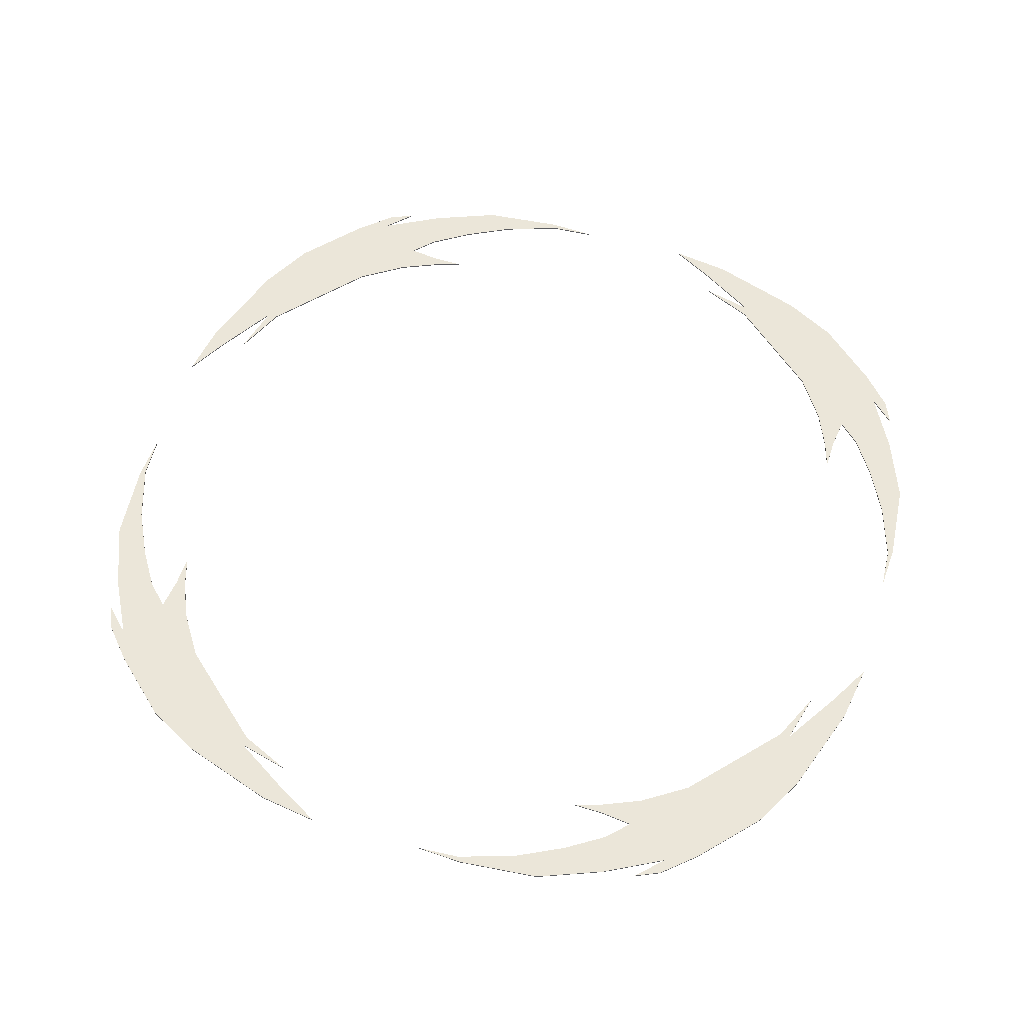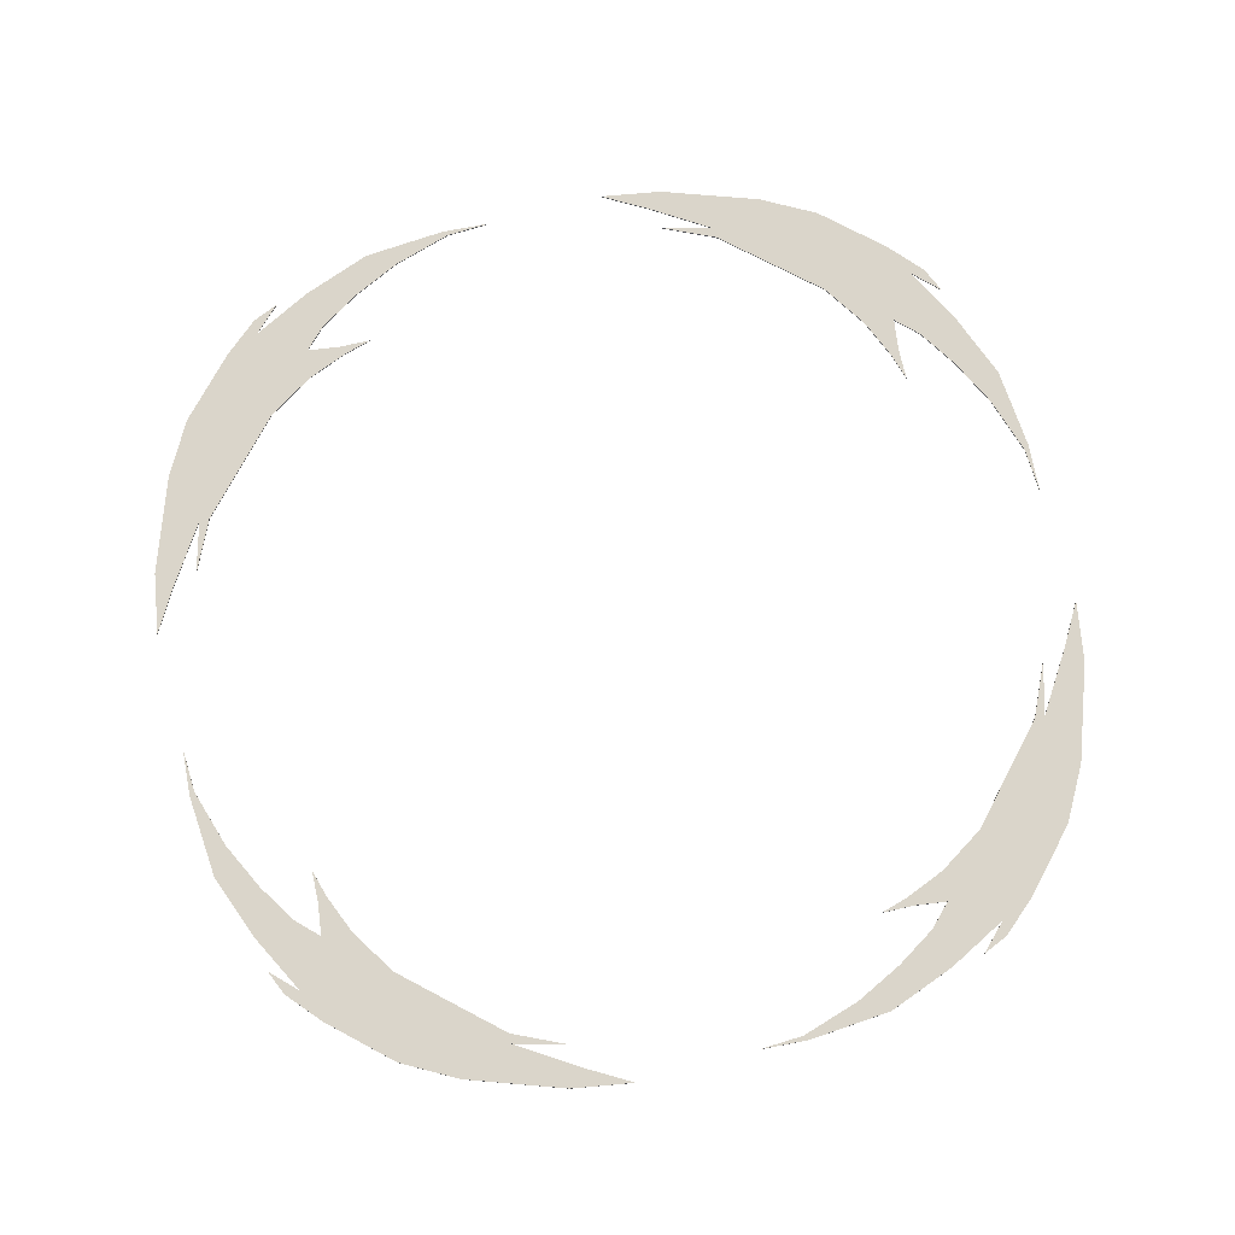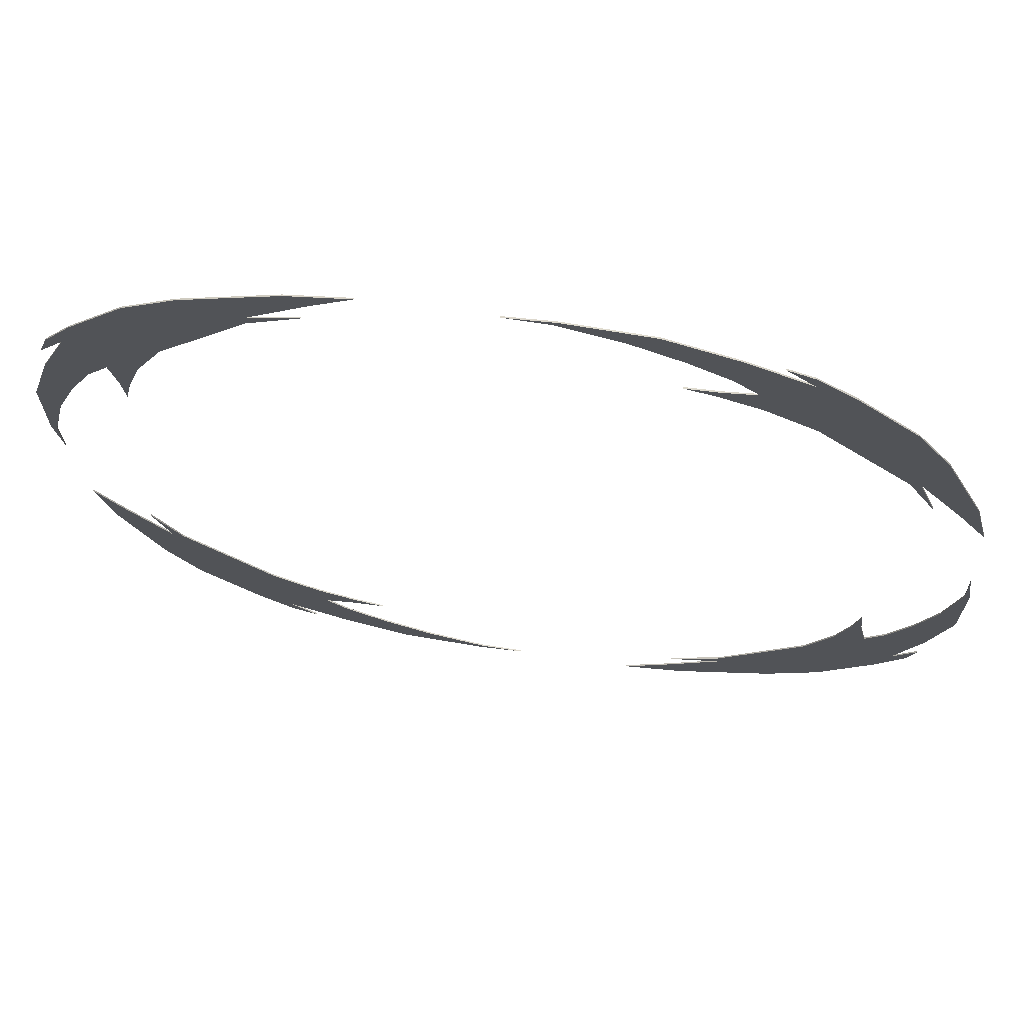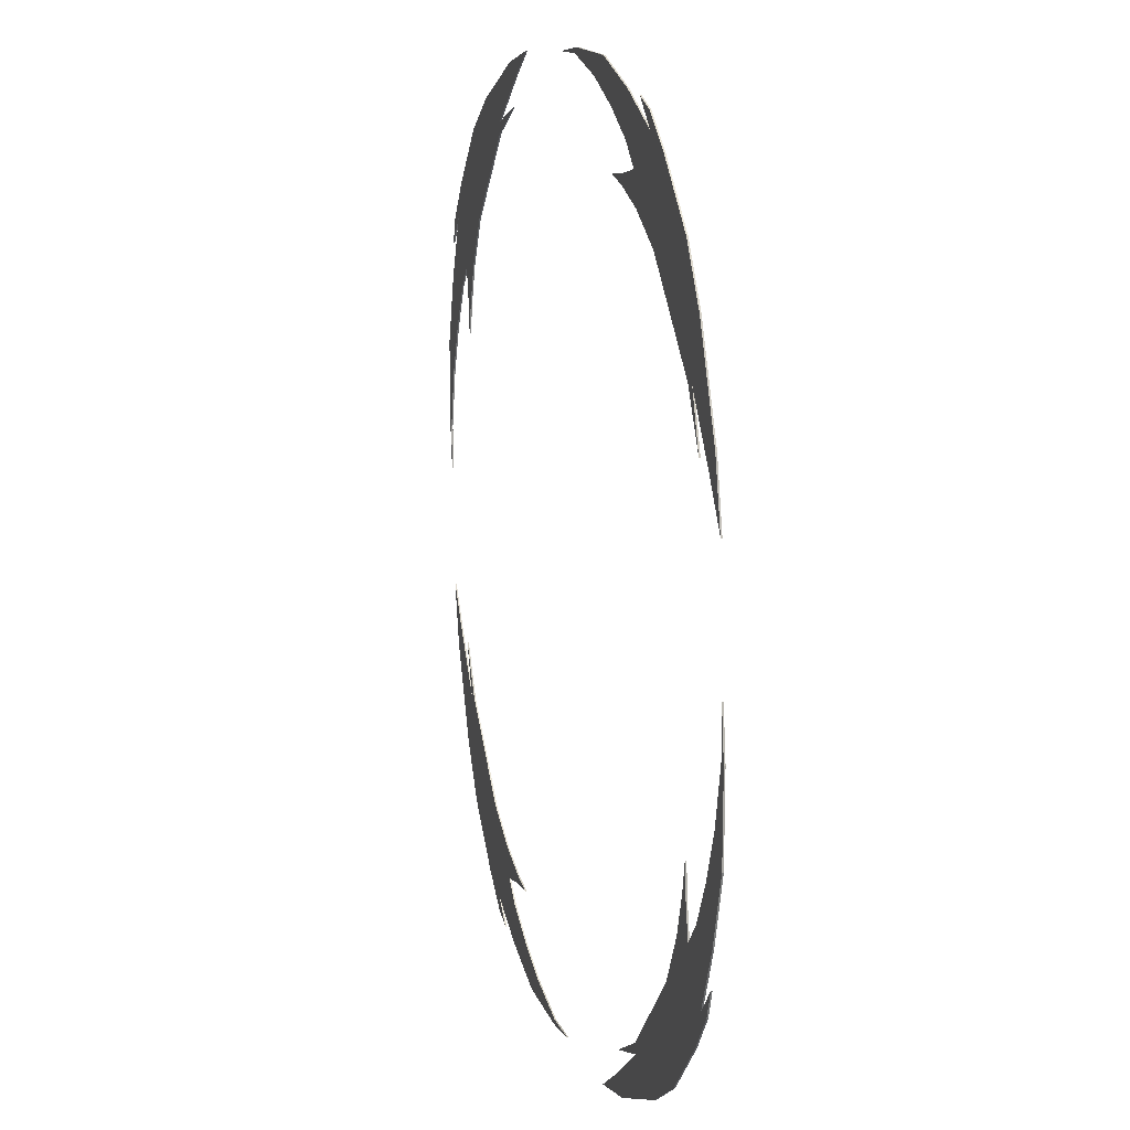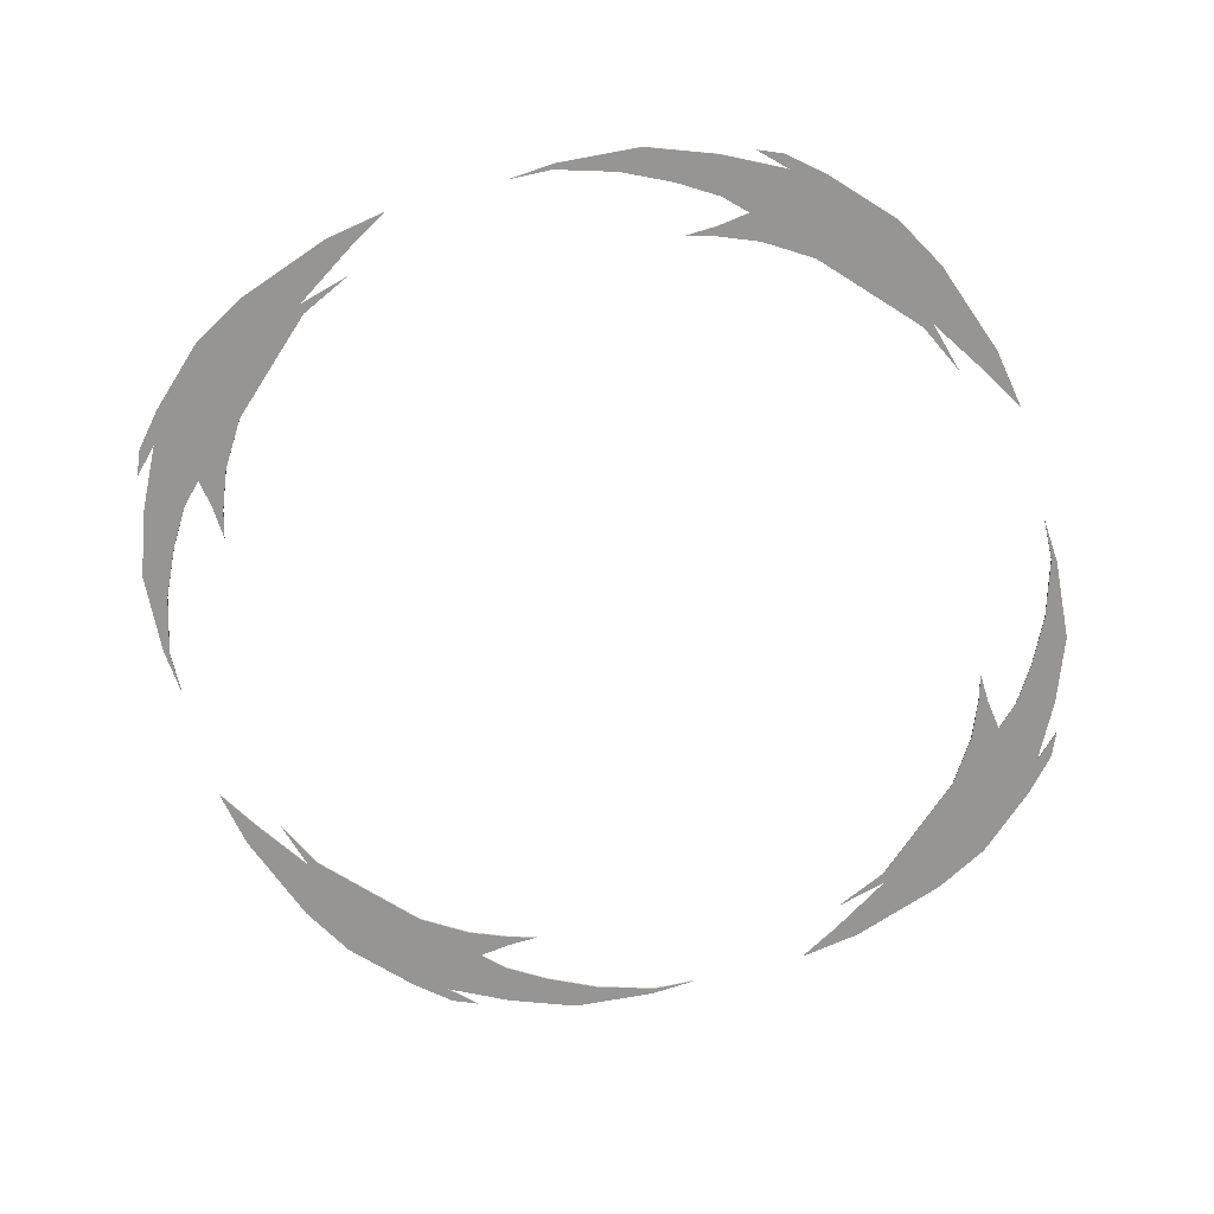
<metadata>
{"format":"obj","ext":"obj","renderer":"f3d","projection":"perspective","resolution":1024,"background":"white","views":[{"elev":57.0,"azim":-78.2,"up":"+Y"},{"elev":74.2,"azim":71.2,"up":"+Y"},{"elev":69.5,"azim":9.6,"up":"+Z"},{"elev":14.7,"azim":75.0,"up":"+Z"},{"elev":-67.6,"azim":10.9,"up":"+Y"}]}
</metadata>
<code>
v -75 0 -35
v -69.49 0 -44.82
v -71.45 0 -45.02
v 1.928 0 -87.22
v -7.344 0 -88.54
v -6.632 0 -87.47
v -28.41 0 -70.65
v -34.62 0 -71.31
v -34.16 0 -69.44
v -85.59 0 -25.56
v -80.11 0 -33.56
v -82.66 0 -37.47
v -43.99 0 -84.04
v -49.14 0 -82.27
v -49.45 0 -79.34
v -56.31 0 -76.93
v -18.48 0 -84.78
v -23.7 0 -88.47
v -28.31 0 -80.87
v -37.34 0 -84.48
v -36.36 0 -76.61
v -74.58 0 -55.93
v -40.92 0 -72.64
v -42.2 0 -66.83
v -61.22 0 -52.68
v -67.87 0 -66.11
v -51.66 0 -61.74
v -75 -0.2792 -35
v -71.45 -0.2792 -45.02
v -69.49 -0.2792 -44.82
v 1.928 -0.2792 -87.22
v -6.632 -0.2792 -87.47
v -7.344 -0.2792 -88.54
v -28.41 -0.2792 -70.65
v -34.16 -0.2792 -69.44
v -34.62 -0.2792 -71.31
v -85.59 -0.2792 -25.56
v -82.66 -0.2792 -37.47
v -80.11 -0.2792 -33.56
v -43.99 -0.2792 -84.04
v -49.45 -0.2792 -79.34
v -49.14 -0.2792 -82.27
v -56.31 -0.2792 -76.93
v -18.48 -0.2792 -84.78
v -23.7 -0.2792 -88.47
v -28.31 -0.2792 -80.87
v -37.34 -0.2792 -84.48
v -36.36 -0.2792 -76.61
v -74.58 -0.2792 -55.93
v -40.92 -0.2792 -72.64
v -42.2 -0.2792 -66.83
v -61.22 -0.2792 -52.68
v -67.87 -0.2792 -66.11
v -51.66 -0.2792 -61.74
v -35 0 75
v -44.82 0 69.49
v -45.02 0 71.45
v -87.22 0 -1.928
v -88.54 0 7.344
v -87.47 0 6.632
v -70.65 0 28.41
v -71.31 0 34.62
v -69.44 0 34.16
v -25.56 0 85.59
v -33.56 0 80.11
v -37.47 0 82.66
v -84.04 0 43.99
v -82.27 0 49.14
v -79.34 0 49.45
v -76.93 0 56.31
v -84.78 0 18.48
v -88.47 0 23.7
v -80.87 0 28.31
v -84.48 0 37.34
v -76.61 0 36.36
v -55.93 0 74.58
v -72.64 0 40.92
v -66.83 0 42.2
v -52.68 0 61.22
v -66.11 0 67.87
v -61.74 0 51.66
v -35 -0.2792 75
v -45.02 -0.2792 71.45
v -44.82 -0.2792 69.49
v -87.22 -0.2792 -1.928
v -87.47 -0.2792 6.632
v -88.54 -0.2792 7.344
v -70.65 -0.2792 28.41
v -69.44 -0.2792 34.16
v -71.31 -0.2792 34.62
v -25.56 -0.2792 85.59
v -37.47 -0.2792 82.66
v -33.56 -0.2792 80.11
v -84.04 -0.2792 43.99
v -79.34 -0.2792 49.45
v -82.27 -0.2792 49.14
v -76.93 -0.2792 56.31
v -84.78 -0.2792 18.48
v -88.47 -0.2792 23.7
v -80.87 -0.2792 28.31
v -84.48 -0.2792 37.34
v -76.61 -0.2792 36.36
v -55.93 -0.2792 74.58
v -72.64 -0.2792 40.92
v -66.83 -0.2792 42.2
v -52.68 -0.2792 61.22
v -66.11 -0.2792 67.87
v -61.74 -0.2792 51.66
v 75 0 35
v 69.49 0 44.82
v 71.45 0 45.02
v -1.928 0 87.22
v 7.344 0 88.54
v 6.632 0 87.47
v 28.41 0 70.65
v 34.62 0 71.31
v 34.16 0 69.44
v 85.59 0 25.56
v 80.11 0 33.56
v 82.66 0 37.47
v 43.99 0 84.04
v 49.14 0 82.27
v 49.45 0 79.34
v 56.31 0 76.93
v 18.48 0 84.78
v 23.7 0 88.47
v 28.31 0 80.87
v 37.34 0 84.48
v 36.36 0 76.61
v 74.58 0 55.93
v 40.92 0 72.64
v 42.2 0 66.83
v 61.22 0 52.68
v 67.87 0 66.11
v 51.66 0 61.74
v 75 -0.2792 35
v 71.45 -0.2792 45.02
v 69.49 -0.2792 44.82
v -1.928 -0.2792 87.22
v 6.632 -0.2792 87.47
v 7.344 -0.2792 88.54
v 28.41 -0.2792 70.65
v 34.16 -0.2792 69.44
v 34.62 -0.2792 71.31
v 85.59 -0.2792 25.56
v 82.66 -0.2792 37.47
v 80.11 -0.2792 33.56
v 43.99 -0.2792 84.04
v 49.45 -0.2792 79.34
v 49.14 -0.2792 82.27
v 56.31 -0.2792 76.93
v 18.48 -0.2792 84.78
v 23.7 -0.2792 88.47
v 28.31 -0.2792 80.87
v 37.34 -0.2792 84.48
v 36.36 -0.2792 76.61
v 74.58 -0.2792 55.93
v 40.92 -0.2792 72.64
v 42.2 -0.2792 66.83
v 61.22 -0.2792 52.68
v 67.87 -0.2792 66.11
v 51.66 -0.2792 61.74
v 35 0 -75
v 44.82 0 -69.49
v 45.02 0 -71.45
v 87.22 0 1.928
v 88.54 0 -7.344
v 87.47 0 -6.632
v 70.65 0 -28.41
v 71.31 0 -34.62
v 69.44 0 -34.16
v 25.56 0 -85.59
v 33.56 0 -80.11
v 37.47 0 -82.66
v 84.04 0 -43.99
v 82.27 0 -49.14
v 79.34 0 -49.45
v 76.93 0 -56.31
v 84.78 0 -18.48
v 88.47 0 -23.7
v 80.87 0 -28.31
v 84.48 0 -37.34
v 76.61 0 -36.36
v 55.93 0 -74.58
v 72.64 0 -40.92
v 66.83 0 -42.2
v 52.68 0 -61.22
v 66.11 0 -67.87
v 61.74 0 -51.66
v 35 -0.2792 -75
v 45.02 -0.2792 -71.45
v 44.82 -0.2792 -69.49
v 87.22 -0.2792 1.928
v 87.47 -0.2792 -6.632
v 88.54 -0.2792 -7.344
v 70.65 -0.2792 -28.41
v 69.44 -0.2792 -34.16
v 71.31 -0.2792 -34.62
v 25.56 -0.2792 -85.59
v 37.47 -0.2792 -82.66
v 33.56 -0.2792 -80.11
v 84.04 -0.2792 -43.99
v 79.34 -0.2792 -49.45
v 82.27 -0.2792 -49.14
v 76.93 -0.2792 -56.31
v 84.78 -0.2792 -18.48
v 88.47 -0.2792 -23.7
v 80.87 -0.2792 -28.31
v 84.48 -0.2792 -37.34
v 76.61 -0.2792 -36.36
v 55.93 -0.2792 -74.58
v 72.64 -0.2792 -40.92
v 66.83 -0.2792 -42.2
v 52.68 -0.2792 -61.22
v 66.11 -0.2792 -67.87
v 61.74 -0.2792 -51.66
v -75 0 -35
v -69.49 0 -44.82
v -71.45 0 -45.02
v 1.928 0 -87.22
v -7.344 0 -88.54
v -6.632 0 -87.47
v -28.41 0 -70.65
v -34.62 0 -71.31
v -34.16 0 -69.44
v -85.59 0 -25.56
v -80.11 0 -33.56
v -82.66 0 -37.47
v -43.99 0 -84.04
v -49.14 0 -82.27
v -49.45 0 -79.34
v -56.31 0 -76.93
v -18.48 0 -84.78
v -23.7 0 -88.47
v -28.31 0 -80.87
v -37.34 0 -84.48
v -36.36 0 -76.61
v -74.58 0 -55.93
v -40.92 0 -72.64
v -42.2 0 -66.83
v -61.22 0 -52.68
v -67.87 0 -66.11
v -51.66 0 -61.74
v -75 -0.2792 -35
v -71.45 -0.2792 -45.02
v -69.49 -0.2792 -44.82
v 1.928 -0.2792 -87.22
v -6.632 -0.2792 -87.47
v -7.344 -0.2792 -88.54
v -28.41 -0.2792 -70.65
v -34.16 -0.2792 -69.44
v -34.62 -0.2792 -71.31
v -85.59 -0.2792 -25.56
v -82.66 -0.2792 -37.47
v -80.11 -0.2792 -33.56
v -43.99 -0.2792 -84.04
v -49.45 -0.2792 -79.34
v -49.14 -0.2792 -82.27
v -56.31 -0.2792 -76.93
v -18.48 -0.2792 -84.78
v -23.7 -0.2792 -88.47
v -28.31 -0.2792 -80.87
v -37.34 -0.2792 -84.48
v -36.36 -0.2792 -76.61
v -74.58 -0.2792 -55.93
v -40.92 -0.2792 -72.64
v -42.2 -0.2792 -66.83
v -61.22 -0.2792 -52.68
v -67.87 -0.2792 -66.11
v -51.66 -0.2792 -61.74
g model
f 1 2 3
f 4 5 6
f 7 8 9
f 10 11 12
f 13 14 15
f 14 16 15
f 6 5 17
f 5 18 17
f 17 18 19
f 18 20 19
f 19 20 21
f 11 3 12
f 12 3 22
f 20 15 21
f 21 15 23
f 9 8 24
f 8 23 24
f 3 2 22
f 2 25 22
f 22 25 26
f 25 27 26
f 26 27 16
f 27 24 16
f 16 24 15
f 24 23 15
f 28 29 30
f 31 32 33
f 34 35 36
f 37 38 39
f 40 41 42
f 42 41 43
f 32 44 33
f 33 44 45
f 44 46 45
f 45 46 47
f 46 48 47
f 39 38 29
f 38 49 29
f 47 48 41
f 48 50 41
f 35 51 36
f 36 51 50
f 29 49 30
f 30 49 52
f 49 53 52
f 52 53 54
f 53 43 54
f 54 43 51
f 43 41 51
f 51 41 50
f 55 56 57
f 58 59 60
f 61 62 63
f 64 65 66
f 67 68 69
f 68 70 69
f 60 59 71
f 59 72 71
f 71 72 73
f 72 74 73
f 73 74 75
f 65 57 66
f 66 57 76
f 74 69 75
f 75 69 77
f 63 62 78
f 62 77 78
f 57 56 76
f 56 79 76
f 76 79 80
f 79 81 80
f 80 81 70
f 81 78 70
f 70 78 69
f 78 77 69
f 82 83 84
f 85 86 87
f 88 89 90
f 91 92 93
f 94 95 96
f 96 95 97
f 86 98 87
f 87 98 99
f 98 100 99
f 99 100 101
f 100 102 101
f 93 92 83
f 92 103 83
f 101 102 95
f 102 104 95
f 89 105 90
f 90 105 104
f 83 103 84
f 84 103 106
f 103 107 106
f 106 107 108
f 107 97 108
f 108 97 105
f 97 95 105
f 105 95 104
f 109 110 111
f 112 113 114
f 115 116 117
f 118 119 120
f 121 122 123
f 122 124 123
f 114 113 125
f 113 126 125
f 125 126 127
f 126 128 127
f 127 128 129
f 119 111 120
f 120 111 130
f 128 123 129
f 129 123 131
f 117 116 132
f 116 131 132
f 111 110 130
f 110 133 130
f 130 133 134
f 133 135 134
f 134 135 124
f 135 132 124
f 124 132 123
f 132 131 123
f 136 137 138
f 139 140 141
f 142 143 144
f 145 146 147
f 148 149 150
f 150 149 151
f 140 152 141
f 141 152 153
f 152 154 153
f 153 154 155
f 154 156 155
f 147 146 137
f 146 157 137
f 155 156 149
f 156 158 149
f 143 159 144
f 144 159 158
f 137 157 138
f 138 157 160
f 157 161 160
f 160 161 162
f 161 151 162
f 162 151 159
f 151 149 159
f 159 149 158
f 163 164 165
f 166 167 168
f 169 170 171
f 172 173 174
f 175 176 177
f 176 178 177
f 168 167 179
f 167 180 179
f 179 180 181
f 180 182 181
f 181 182 183
f 173 165 174
f 174 165 184
f 182 177 183
f 183 177 185
f 171 170 186
f 170 185 186
f 165 164 184
f 164 187 184
f 184 187 188
f 187 189 188
f 188 189 178
f 189 186 178
f 178 186 177
f 186 185 177
f 190 191 192
f 193 194 195
f 196 197 198
f 199 200 201
f 202 203 204
f 204 203 205
f 194 206 195
f 195 206 207
f 206 208 207
f 207 208 209
f 208 210 209
f 201 200 191
f 200 211 191
f 209 210 203
f 210 212 203
f 197 213 198
f 198 213 212
f 191 211 192
f 192 211 214
f 211 215 214
f 214 215 216
f 215 205 216
f 216 205 213
f 205 203 213
f 213 203 212
f 217 218 219
f 220 221 222
f 223 224 225
f 226 227 228
f 229 230 231
f 230 232 231
f 222 221 233
f 221 234 233
f 233 234 235
f 234 236 235
f 235 236 237
f 227 219 228
f 228 219 238
f 236 231 237
f 237 231 239
f 225 224 240
f 224 239 240
f 219 218 238
f 218 241 238
f 238 241 242
f 241 243 242
f 242 243 232
f 243 240 232
f 232 240 231
f 240 239 231
f 244 245 246
f 247 248 249
f 250 251 252
f 253 254 255
f 256 257 258
f 258 257 259
f 248 260 249
f 249 260 261
f 260 262 261
f 261 262 263
f 262 264 263
f 255 254 245
f 254 265 245
f 263 264 257
f 264 266 257
f 251 267 252
f 252 267 266
f 245 265 246
f 246 265 268
f 265 269 268
f 268 269 270
f 269 259 270
f 270 259 267
f 259 257 267
f 267 257 266
f 30 2 1
f 28 30 1
f 28 1 3
f 29 28 3
f 33 5 4
f 31 33 4
f 31 4 6
f 32 31 6
f 36 8 7
f 34 36 7
f 34 7 9
f 35 34 9
f 39 11 10
f 37 39 10
f 37 10 12
f 38 37 12
f 42 14 13
f 40 42 13
f 40 13 15
f 41 40 15
f 43 16 14
f 42 43 14
f 32 6 17
f 44 32 17
f 45 18 5
f 33 45 5
f 44 17 19
f 46 44 19
f 47 20 18
f 45 47 18
f 46 19 21
f 48 46 21
f 29 3 11
f 39 29 11
f 38 12 22
f 49 38 22
f 41 15 20
f 47 41 20
f 48 21 23
f 50 48 23
f 35 9 24
f 51 35 24
f 50 23 8
f 36 50 8
f 52 25 2
f 30 52 2
f 49 22 26
f 53 49 26
f 54 27 25
f 52 54 25
f 53 26 16
f 43 53 16
f 51 24 27
f 54 51 27
f 84 56 55
f 82 84 55
f 82 55 57
f 83 82 57
f 87 59 58
f 85 87 58
f 85 58 60
f 86 85 60
f 90 62 61
f 88 90 61
f 88 61 63
f 89 88 63
f 93 65 64
f 91 93 64
f 91 64 66
f 92 91 66
f 96 68 67
f 94 96 67
f 94 67 69
f 95 94 69
f 97 70 68
f 96 97 68
f 86 60 71
f 98 86 71
f 99 72 59
f 87 99 59
f 98 71 73
f 100 98 73
f 101 74 72
f 99 101 72
f 100 73 75
f 102 100 75
f 83 57 65
f 93 83 65
f 92 66 76
f 103 92 76
f 95 69 74
f 101 95 74
f 102 75 77
f 104 102 77
f 89 63 78
f 105 89 78
f 104 77 62
f 90 104 62
f 106 79 56
f 84 106 56
f 103 76 80
f 107 103 80
f 108 81 79
f 106 108 79
f 107 80 70
f 97 107 70
f 105 78 81
f 108 105 81
f 138 110 109
f 136 138 109
f 136 109 111
f 137 136 111
f 141 113 112
f 139 141 112
f 139 112 114
f 140 139 114
f 144 116 115
f 142 144 115
f 142 115 117
f 143 142 117
f 147 119 118
f 145 147 118
f 145 118 120
f 146 145 120
f 150 122 121
f 148 150 121
f 148 121 123
f 149 148 123
f 151 124 122
f 150 151 122
f 140 114 125
f 152 140 125
f 153 126 113
f 141 153 113
f 152 125 127
f 154 152 127
f 155 128 126
f 153 155 126
f 154 127 129
f 156 154 129
f 137 111 119
f 147 137 119
f 146 120 130
f 157 146 130
f 149 123 128
f 155 149 128
f 156 129 131
f 158 156 131
f 143 117 132
f 159 143 132
f 158 131 116
f 144 158 116
f 160 133 110
f 138 160 110
f 157 130 134
f 161 157 134
f 162 135 133
f 160 162 133
f 161 134 124
f 151 161 124
f 159 132 135
f 162 159 135
f 192 164 163
f 190 192 163
f 190 163 165
f 191 190 165
f 195 167 166
f 193 195 166
f 193 166 168
f 194 193 168
f 198 170 169
f 196 198 169
f 196 169 171
f 197 196 171
f 201 173 172
f 199 201 172
f 199 172 174
f 200 199 174
f 204 176 175
f 202 204 175
f 202 175 177
f 203 202 177
f 205 178 176
f 204 205 176
f 194 168 179
f 206 194 179
f 207 180 167
f 195 207 167
f 206 179 181
f 208 206 181
f 209 182 180
f 207 209 180
f 208 181 183
f 210 208 183
f 191 165 173
f 201 191 173
f 200 174 184
f 211 200 184
f 203 177 182
f 209 203 182
f 210 183 185
f 212 210 185
f 197 171 186
f 213 197 186
f 212 185 170
f 198 212 170
f 214 187 164
f 192 214 164
f 211 184 188
f 215 211 188
f 216 189 187
f 214 216 187
f 215 188 178
f 205 215 178
f 213 186 189
f 216 213 189
f 246 218 217
f 244 246 217
f 244 217 219
f 245 244 219
f 249 221 220
f 247 249 220
f 247 220 222
f 248 247 222
f 252 224 223
f 250 252 223
f 250 223 225
f 251 250 225
f 255 227 226
f 253 255 226
f 253 226 228
f 254 253 228
f 258 230 229
f 256 258 229
f 256 229 231
f 257 256 231
f 259 232 230
f 258 259 230
f 248 222 233
f 260 248 233
f 261 234 221
f 249 261 221
f 260 233 235
f 262 260 235
f 263 236 234
f 261 263 234
f 262 235 237
f 264 262 237
f 245 219 227
f 255 245 227
f 254 228 238
f 265 254 238
f 257 231 236
f 263 257 236
f 264 237 239
f 266 264 239
f 251 225 240
f 267 251 240
f 266 239 224
f 252 266 224
f 268 241 218
f 246 268 218
f 265 238 242
f 269 265 242
f 270 243 241
f 268 270 241
f 269 242 232
f 259 269 232
f 267 240 243
f 270 267 243

</code>
